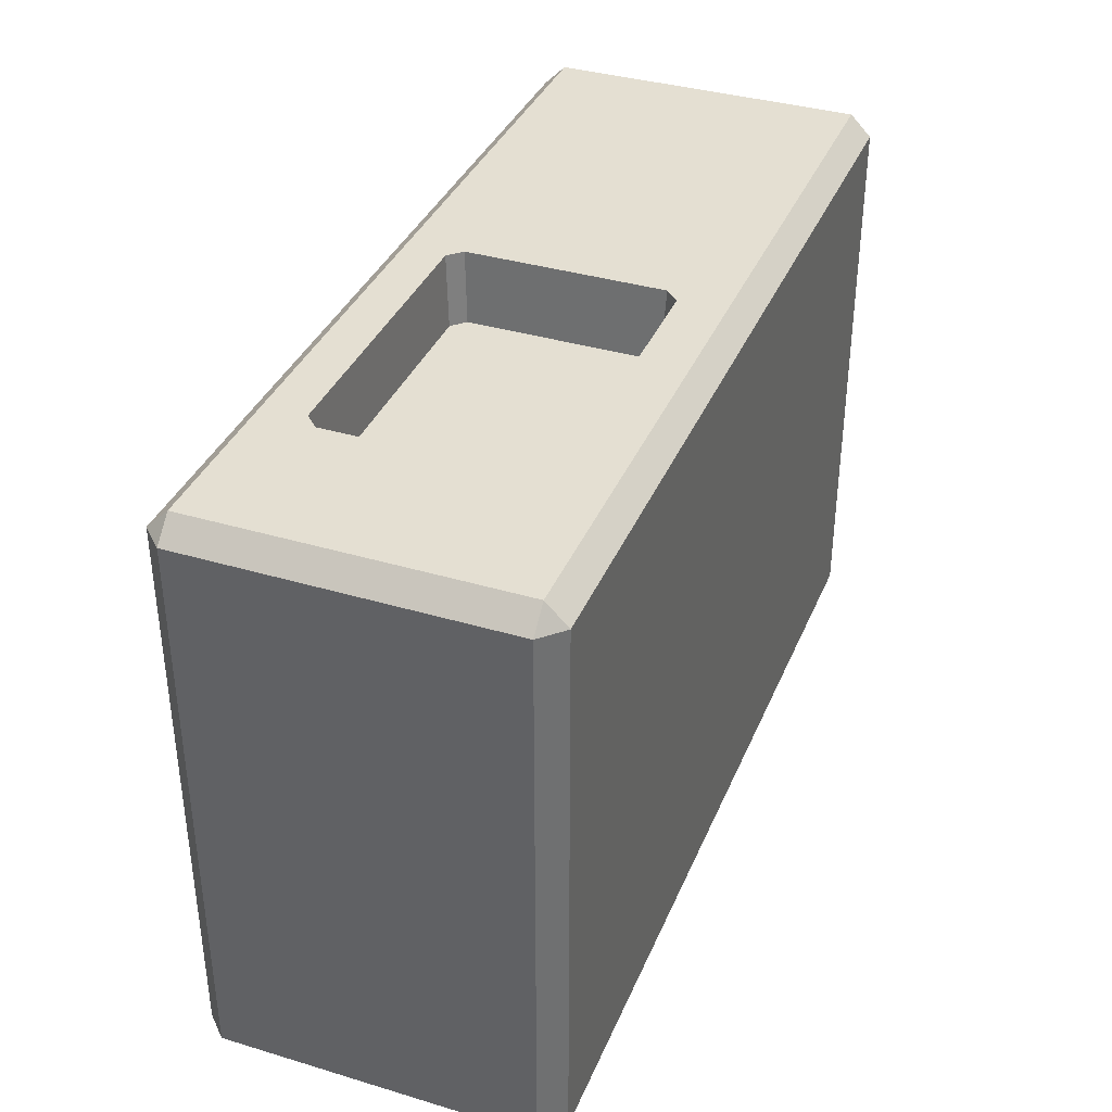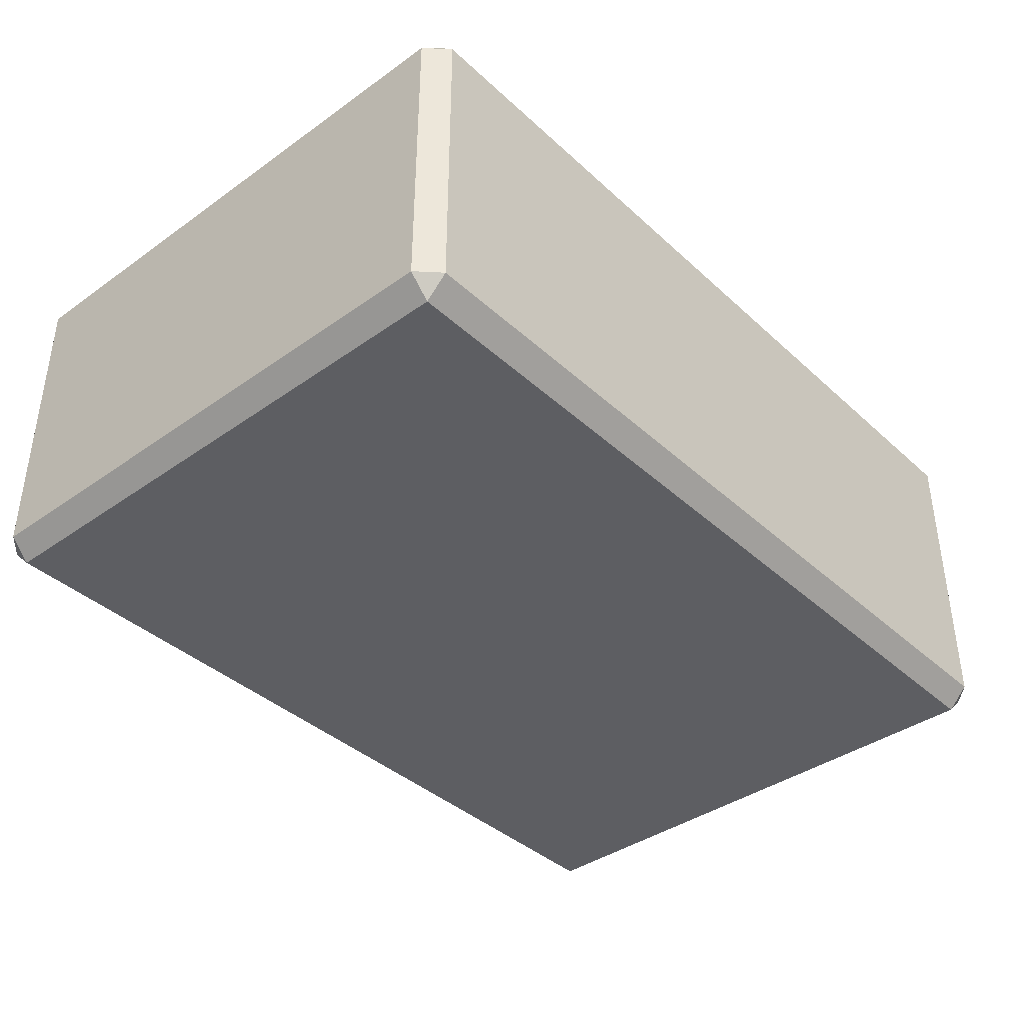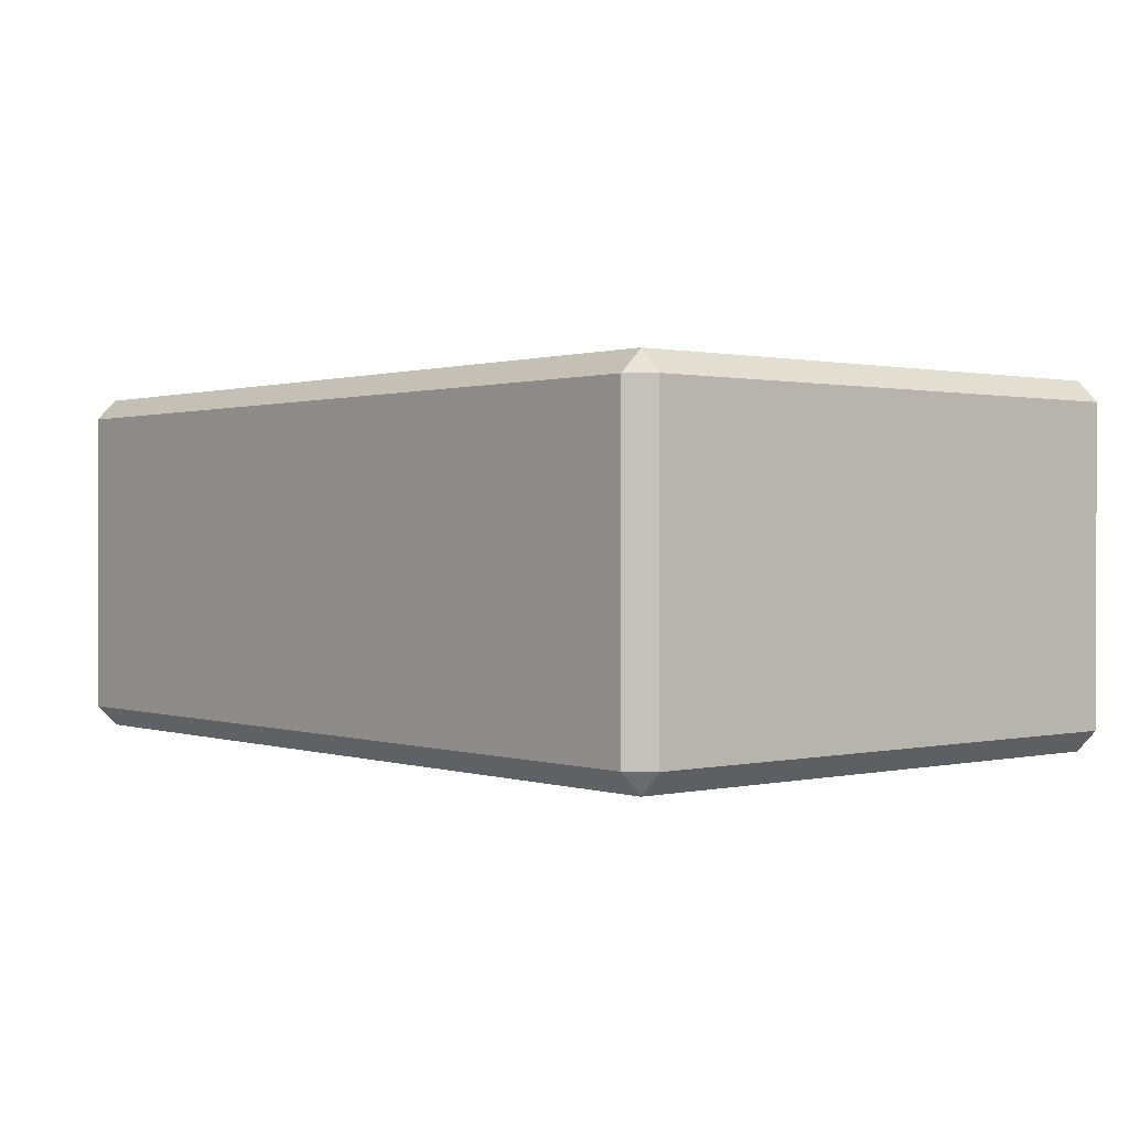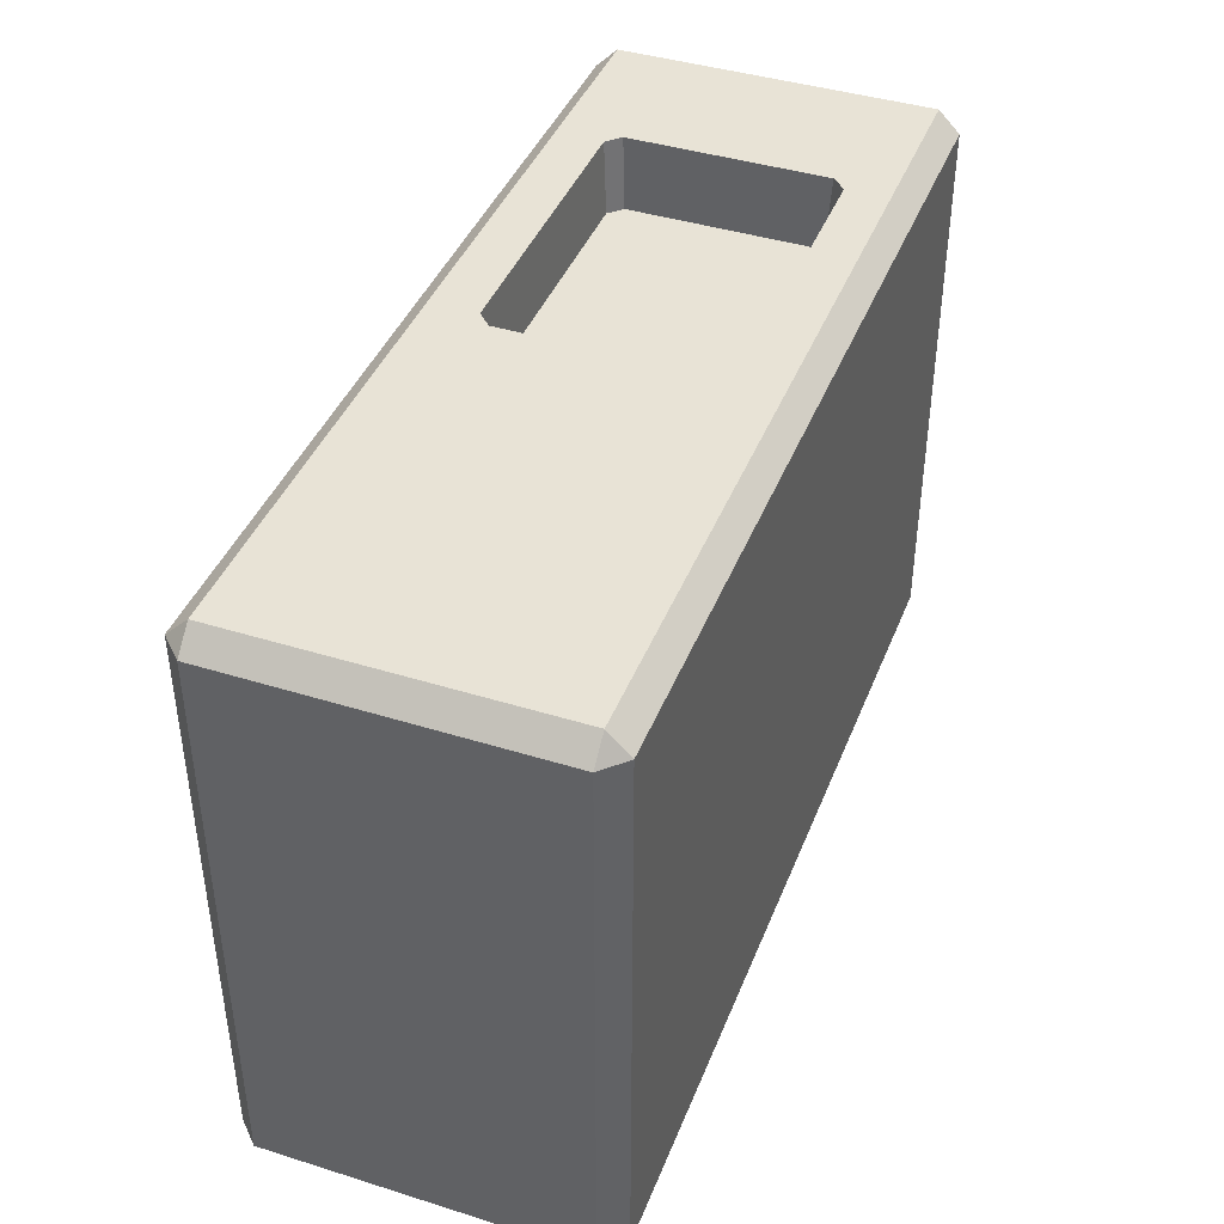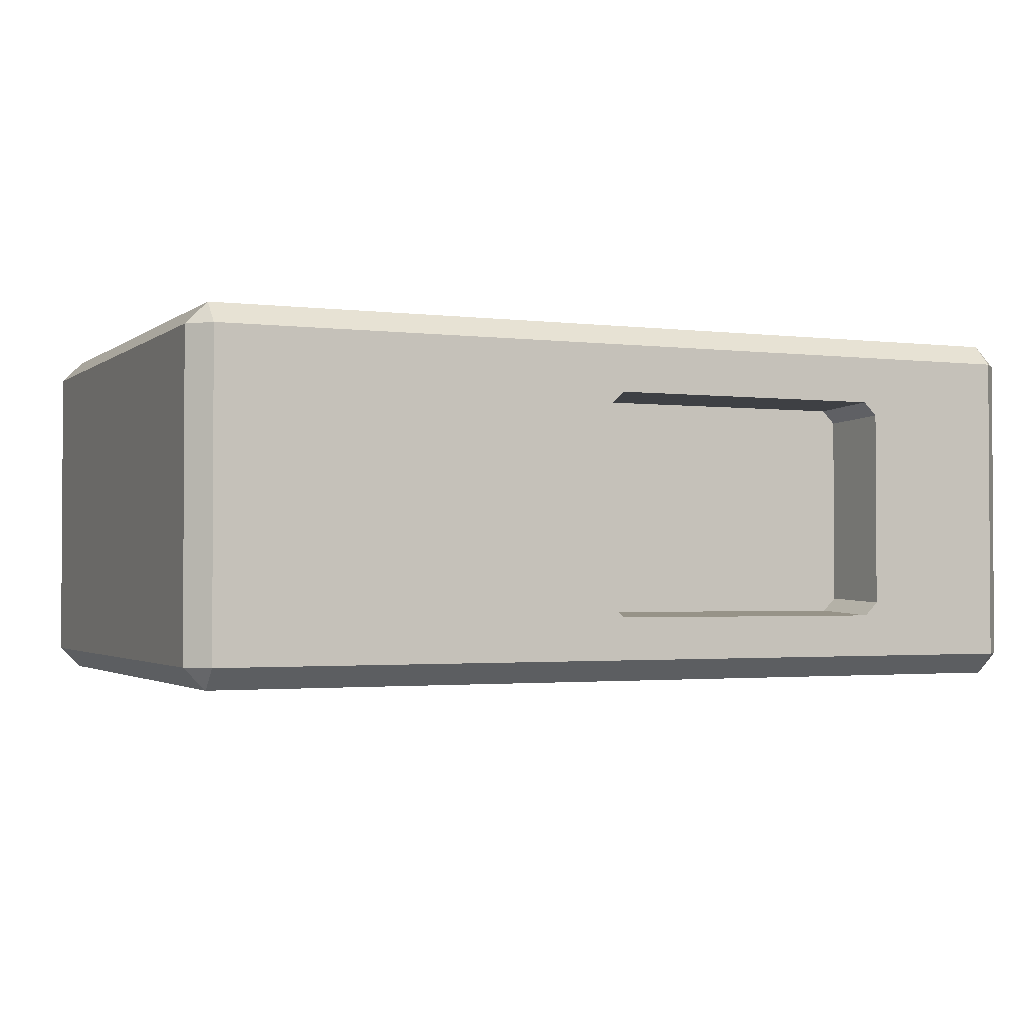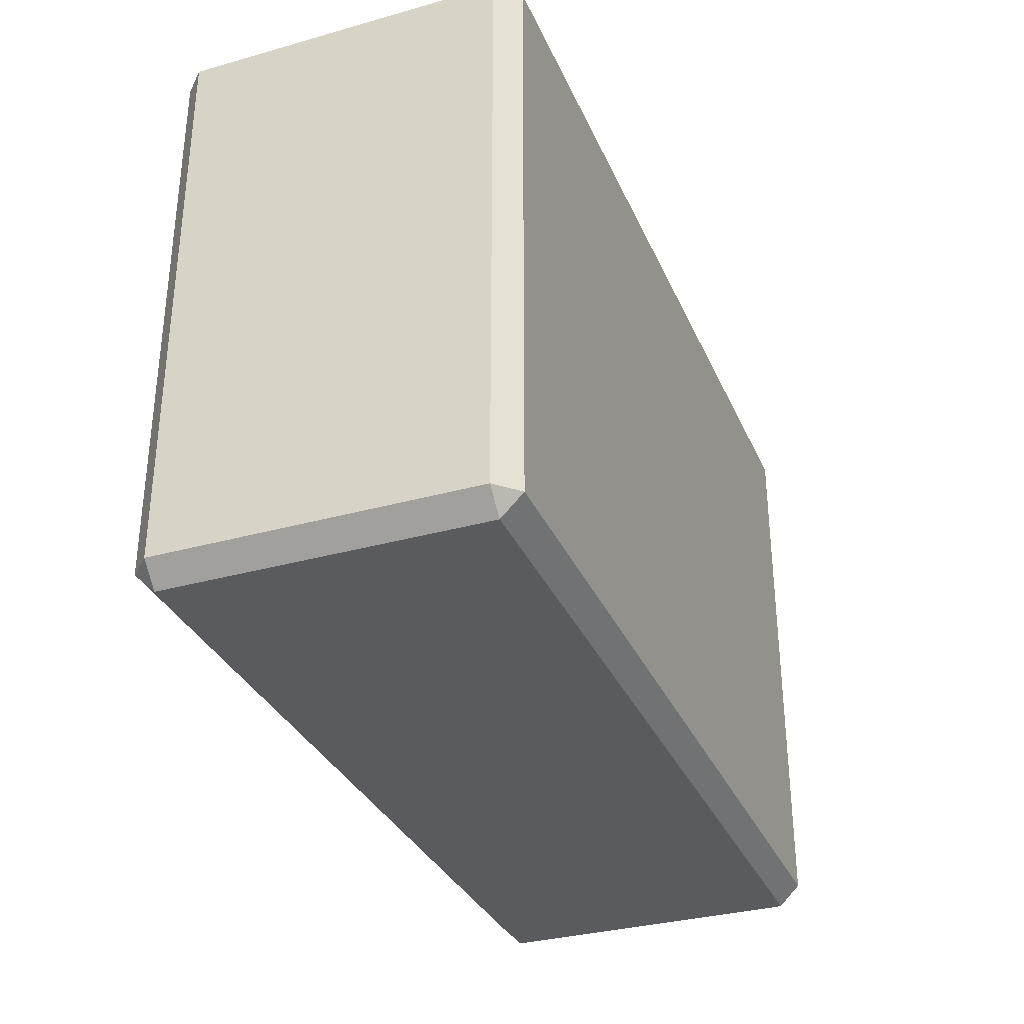
<metadata>
{"format":"obj","ext":"obj","renderer":"f3d","projection":"perspective","resolution":1024,"background":"white","views":[{"elev":36.9,"azim":111.1,"up":"+Z"},{"elev":-39.2,"azim":131.5,"up":"+Y"},{"elev":0.7,"azim":-130.0,"up":"+Y"},{"elev":41.7,"azim":-69.4,"up":"+Z"},{"elev":-2.0,"azim":-24.0,"up":"+Y"},{"elev":-32.9,"azim":111.2,"up":"+Z"}]}
</metadata>
<code>
g default
v -0.2023 0.009551 -0.1262
v -0.1928 0.009551 -0.1358
v -0.1928 0 -0.1262
v -0.2023 0.1496 -0.1262
v -0.1928 0.1496 -0.1358
v -0.1928 0.1592 -0.1262
v -0.1928 0 0.1262
v -0.2023 0.009551 0.1262
v -0.1928 0.009551 0.1358
v 0.1928 0.009551 -0.1358
v 0.1928 0 -0.1262
v -0.2023 0.1496 0.1262
v 0.2023 0.009551 -0.1262
v -0.1928 0.1496 0.1358
v -0.1928 0.1592 0.1262
v -0.006343 0.0285 0.1358
v -0.004045 0.03031 0.1039
v 0.1928 0.1496 -0.1358
v 0.1928 0.1592 -0.1262
v 0.2023 0.1496 -0.1262
v -0.006343 0.1286 0.1358
v -0.004045 0.1268 0.1039
v 0.1928 0 0.1262
v 0.2023 0.009551 0.1262
v 0.1928 0.009551 0.1358
v 0.1212 0.1286 0.1358
v 0.1189 0.1268 0.1039
v 0.1928 0.1592 0.1262
v 0.1928 0.1496 0.1358
v 0.2023 0.1496 0.1262
v -0.01235 0.03451 0.1358
v -0.009836 0.0361 0.1039
v -0.01235 0.1226 0.1358
v -0.009836 0.121 0.1039
v 0.1212 0.0285 0.1358
v 0.1189 0.03031 0.1039
v 0.1272 0.03451 0.1358
v 0.1247 0.0361 0.1039
v 0.1272 0.1226 0.1358
v 0.1247 0.121 0.1039
g compaq_tower compaq_godot_export
f 1 2 3
f 4 5 2 1
f 4 6 5
f 7 8 1 3
f 7 9 8
f 3 2 10 11
f 1 8 12 4
f 11 10 13
f 12 14 15
f 16 17 32 31
f 5 18 10 2
f 12 15 6 4
f 18 19 20
f 22 21 33 34
f 3 11 23 7
f 8 9 14 12
f 5 6 19 18
f 24 25 23
f 26 27 40 39
f 28 29 30
f 9 7 23 25
f 18 20 13 10
f 15 28 19 6
f 33 31 32 34
f 24 23 11 13
f 16 35 36 17
f 35 37 38 36
f 24 13 20 30
f 15 14 29 28
f 26 21 22 27
f 37 39 40 38
f 28 30 20 19
f 25 24 30 29
f 34 40 27 22
f 25 37 35
f 9 31 33 14
f 25 35 16 9
f 39 37 25 29
f 29 26 39
f 14 21 26 29
f 14 33 21
f 9 16 31
f 38 32 17 36
f 34 32 38 40

</code>
